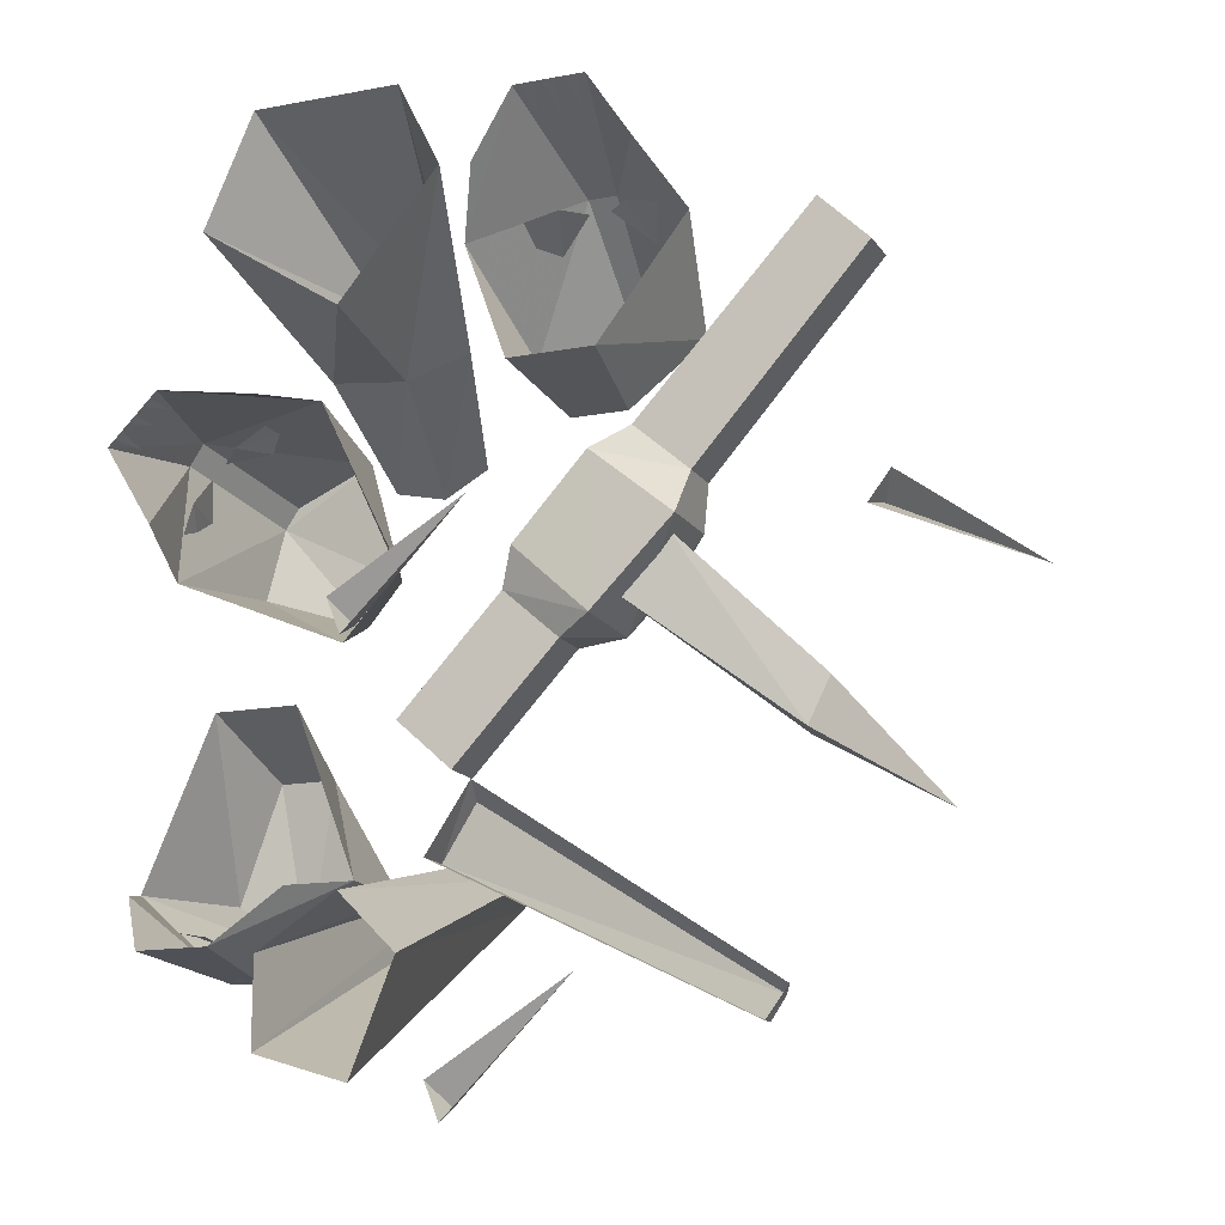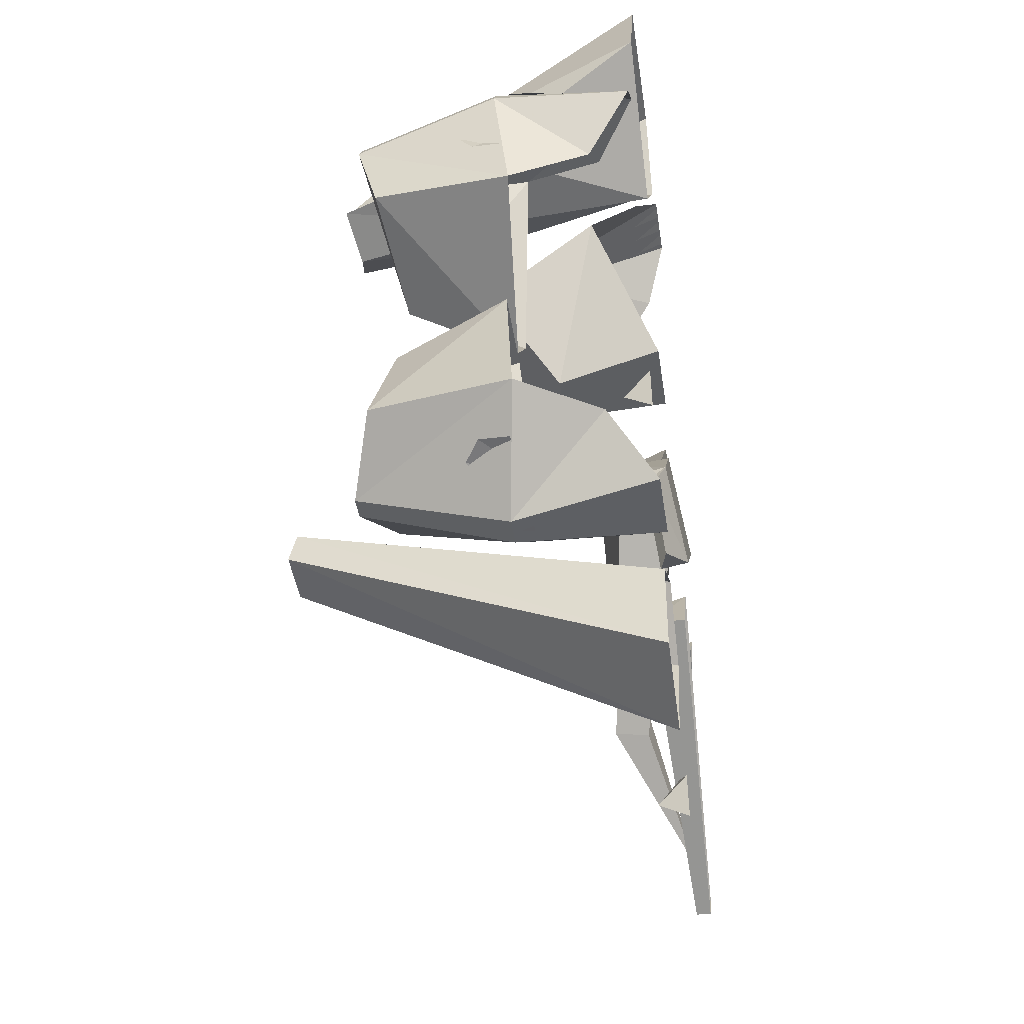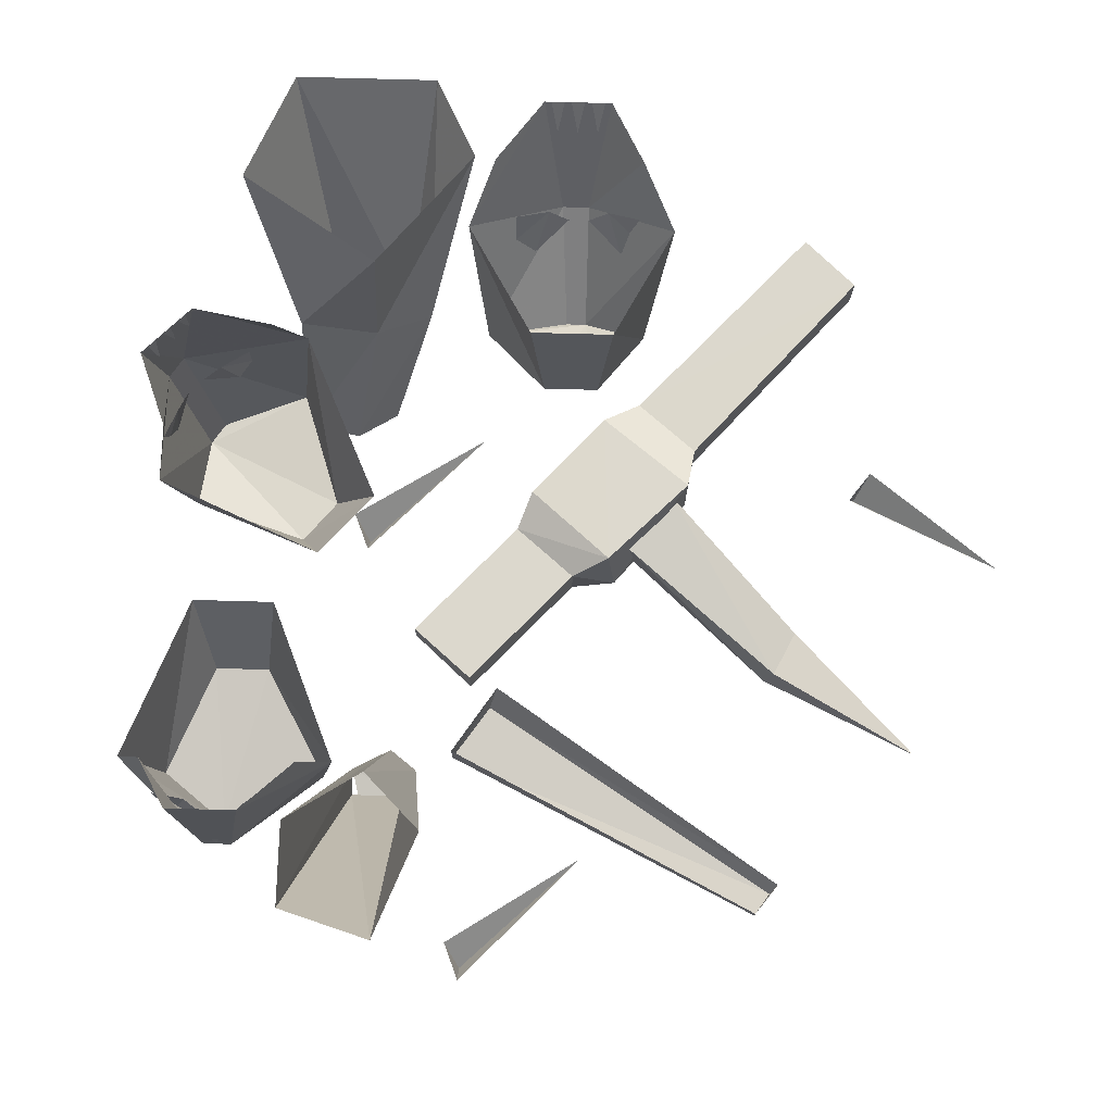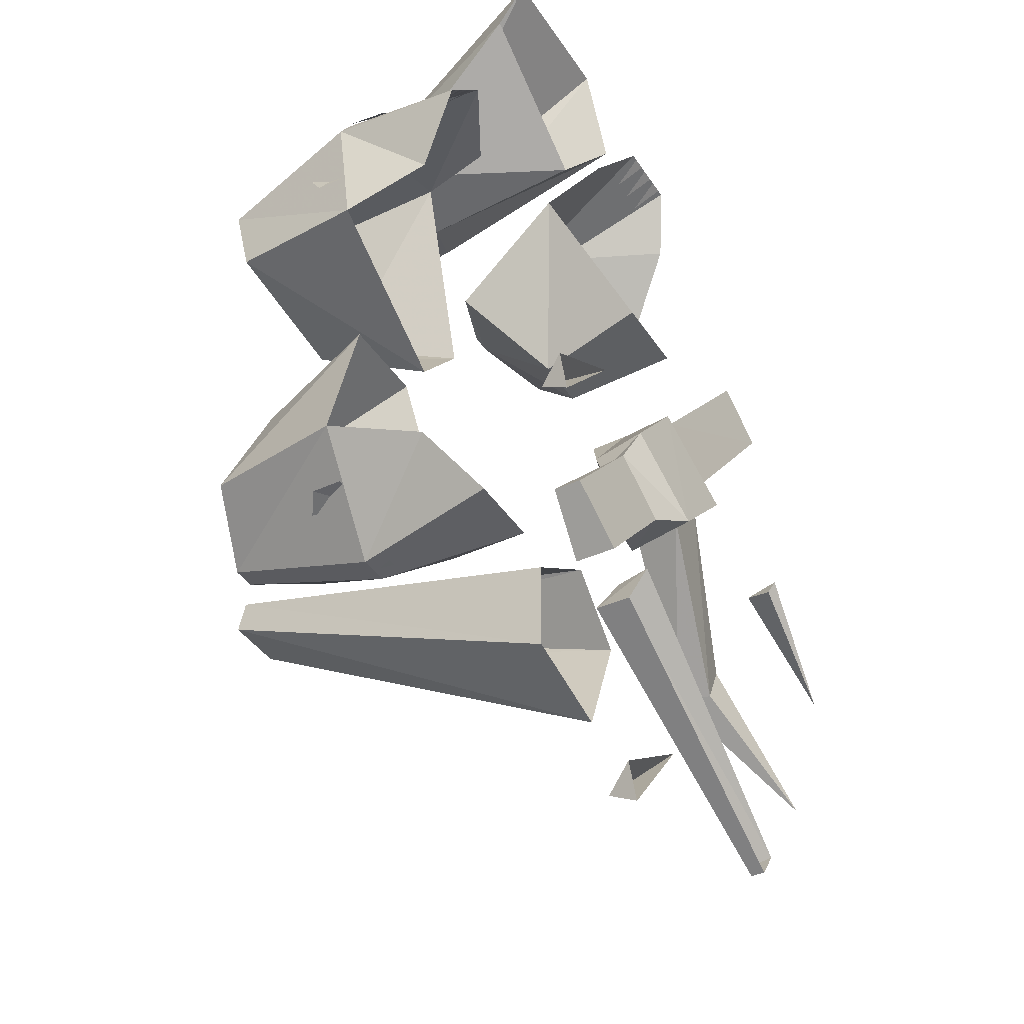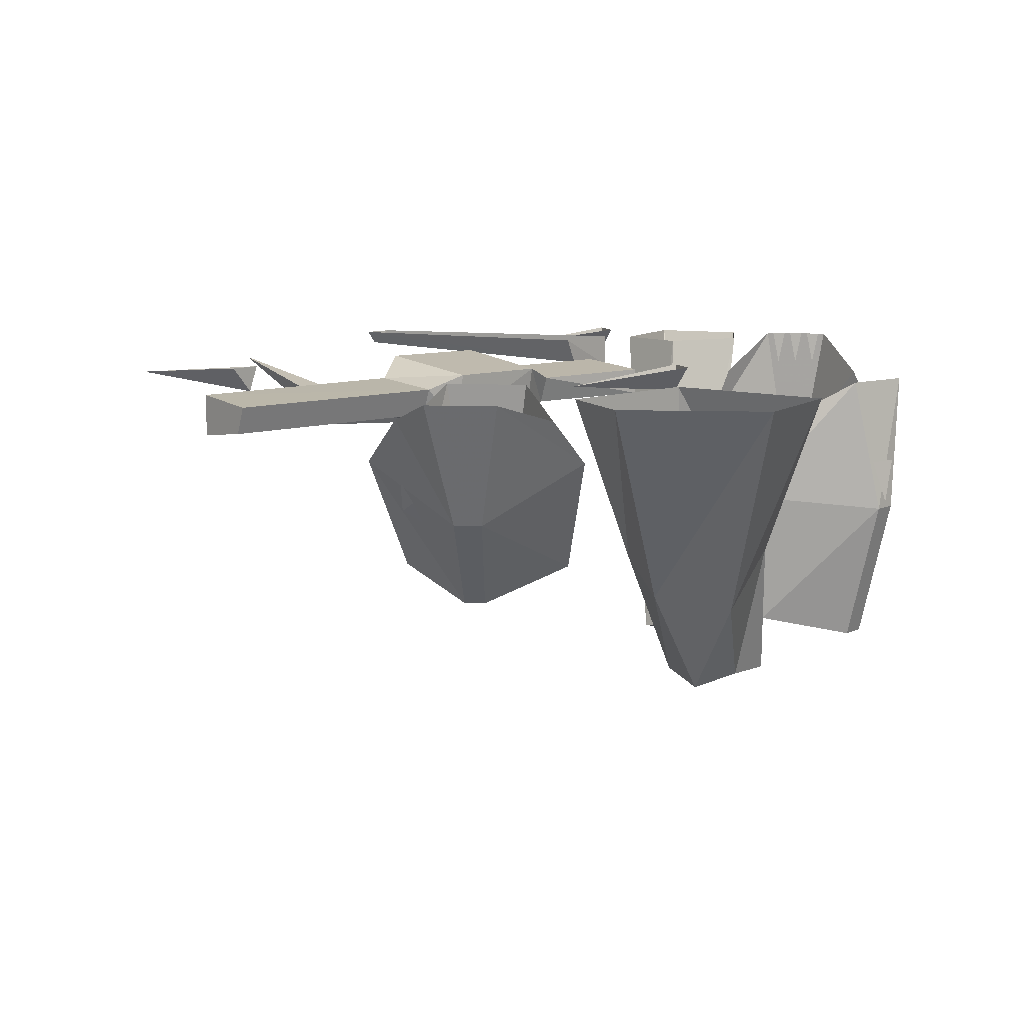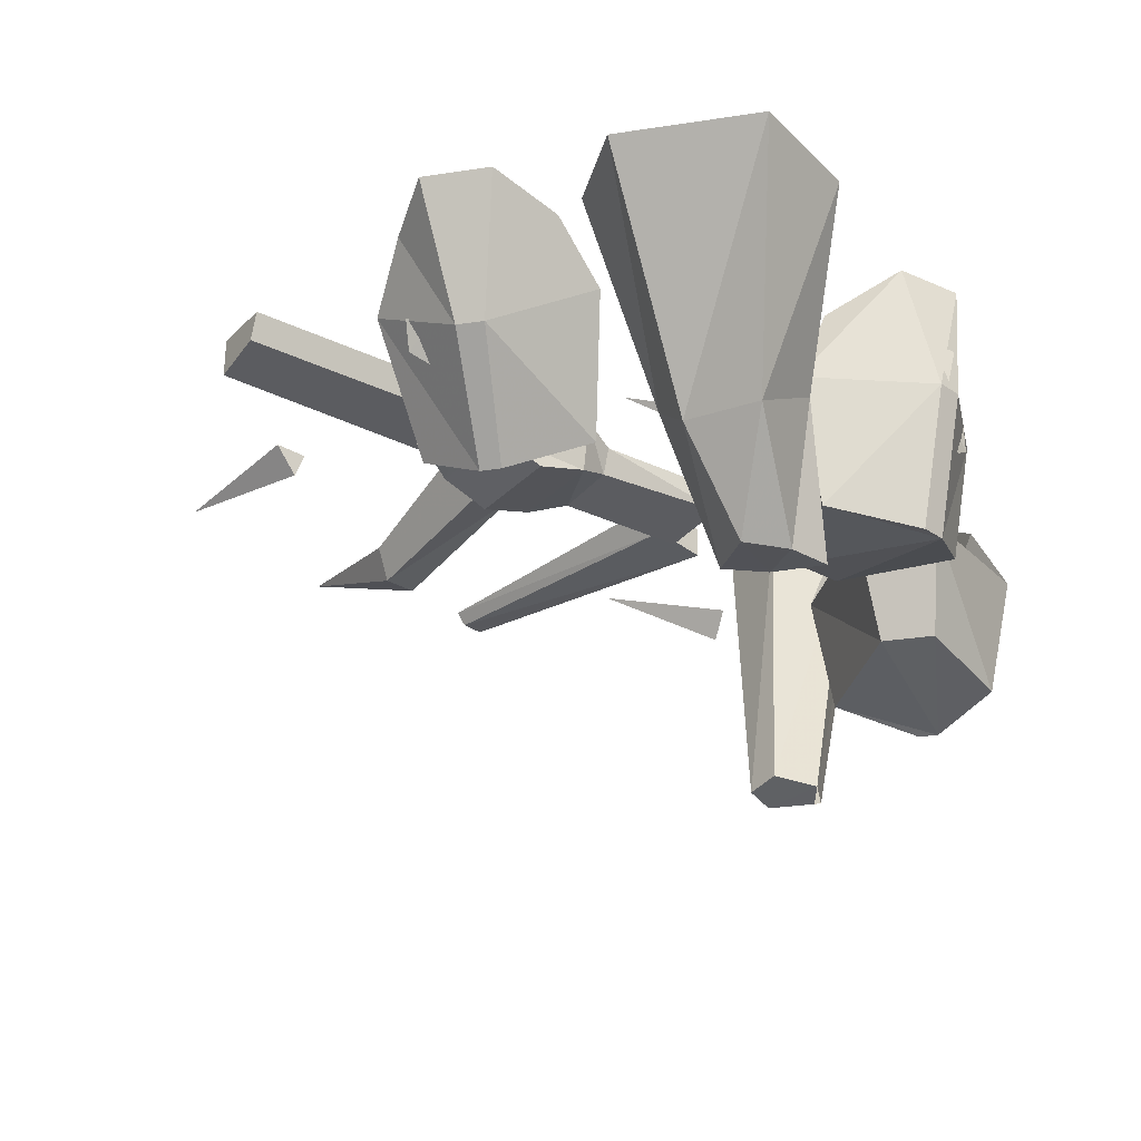
<metadata>
{"format":"obj","ext":"obj","renderer":"f3d","projection":"perspective","resolution":1024,"background":"white","views":[{"elev":-14.9,"azim":-157.8,"up":"+Z"},{"elev":-41.6,"azim":98.2,"up":"+Z"},{"elev":75.0,"azim":-178.4,"up":"+Y"},{"elev":-39.2,"azim":119.7,"up":"+Z"},{"elev":9.5,"azim":5.0,"up":"+Y"},{"elev":-30.2,"azim":12.5,"up":"+Y"}]}
</metadata>
<code>
o object/crushed_barricade
v -15 -10 45
v -11 -27 34
v -2 -32 38
v -2 -18 52
v -10 -3 53
v -5 0 61
v 2 -18 52
v 5 0 61
v 16 -10 45
v 12 -3 53
v 1 -32 38
v 13 -27 34
v 4 -17 22
v 6 -1 25
v -4 -17 22
v -6 -1 25
v -7 -19 45
v -2 -16 49
v -5 -13 49
v -10 -17 46
v -10 -13 48
v 4 -13 49
v 1 -16 49
v 6 -19 45
v 9 -17 46
v 9 -13 48
v 2 -10 55
v -2 -10 55
v 0 -16 52
v -1 0 61
v 0 -4 58
v 1 0 61
v 2 0 61
v 3 -4 58
v 4 0 61
v -4 0 61
v -3 -4 58
v -2 0 61
v 64 -16 -36
v 60 -35 -35
v 51 -38 -42
v 51 -18 -48
v 59 -5 -38
v 54 1 -46
v 47 -18 -48
v 44 1 -46
v 33 -16 -36
v 37 -5 -38
v 48 -38 -42
v 36 -35 -35
v 45 -33 -19
v 43 -18 -12
v 53 -33 -19
v 55 -18 -12
v 56 -23 -42
v 51 -19 -44
v 54 -16 -42
v 59 -21 -41
v 59 -17 -41
v 45 -16 -42
v 48 -19 -44
v 43 -23 -42
v 40 -21 -41
v 40 -17 -41
v 47 -11 -47
v 51 -11 -47
v 49 -17 -48
v 50 1 -46
v 49 -4 -46
v 48 1 -46
v 47 1 -46
v 46 -4 -46
v 45 1 -46
v 53 1 -46
v 52 -4 -46
v 51 1 -46
v 57 -39 19
v 58 -36 8
v 61 -17 6
v 61 -19 23
v 55 -39 22
v 42 -36 26
v 36 -34 8
v 41 -34 2
v 37 -19 -4
v 59 -19 26
v 40 -17 29
v 29 -19 5
v 59 -6 11
v 62 0 20
v 55 0 27
v 44 -6 27
v 59 -17 17
v 58 -20 21
v 60 -24 16
v 61 -22 13
v 61 -18 13
v 51 -24 25
v 56 -20 23
v 53 -17 24
v 49 -22 27
v 49 -18 27
v 60 -18 25
v 61 -12 23
v 58 -12 26
v 58 0 24
v 58 -5 24
v 59 0 23
v 56 0 26
v 56 -5 26
v 57 0 25
v 60 0 22
v 60 -5 21
v 61 0 21
v 30 -22 32
v 22 -25 36
v 15 0 52
v 29 0 35
v 42 -24 34
v 42 -44 24
v 34 -43 22
v 28 -44 26
v 26 -30 41
v 21 0 64
v 37 -31 45
v 42 0 64
v 49 0 48
v 38 -44 29
v 32 -45 34
v -41 -8 34
v -35 -7 40
v -34 -3 41
v -41 -2 34
v -18 -2 8
v -18 -8 8
v -11 -7 14
v -10 -3 15
v -5 -1 12
v -17 1 2
v -17 -9 2
v -6 -9 12
v 5 -1 1
v -6 1 -9
v -7 -9 -10
v -12 -12 -3
v -1 -12 7
v 4 -9 0
v 6 -7 -5
v 7 -3 -4
v -1 -2 -11
v -1 -8 -11
v 13 -8 -26
v 21 -7 -19
v 13 -2 -26
v 21 -3 -19
v -49 -3 -35
v -29 -13 -23
v -32 -13 -19
v -33 -8 -17
v -30 -8 -23
v -8 -2 -6
v -9 -9 -6
v -12 -10 -1
v -15 -2 1
v 25 -51 -35
v 32 -51 -35
v 33 -50 -31
v 27 -49 -28
v 23 -50 -31
v 19 0 -48
v 25 0 -63
v 33 -51 -35
v 38 0 -59
v 38 0 -47
v 27 0 -40
v 15 1 -37
v 15 -4 -37
v -27 -2 -58
v -27 0 -58
v -29 -2 -55
v -30 0 -54
v 10 -3 -30
v 9 1 -28
v -41 -5 2
v -43 -1 5
v -61 -3 -8
v -40 -1 1
v 28 -5 -6
v 30 -1 -3
v 12 -3 9
v 28 -1 -8
v 13 -4 -66
v 15 0 -63
v -3 -2 -51
v 13 0 -68
f 1 2 3
f 1 3 4
f 1 4 5
f 5 4 6
f 6 4 7
f 6 7 8
f 8 7 9
f 8 9 10
f 4 3 11
f 4 11 7
f 7 11 12
f 7 12 9
f 9 12 13
f 9 13 14
f 14 13 15
f 14 15 16
f 16 15 2
f 16 2 1
f 12 11 3
f 12 3 13
f 13 3 15
f 15 3 2
f 17 18 19
f 17 19 20
f 20 19 21
f 22 23 24
f 22 24 25
f 22 25 26
f 27 28 29
f 30 31 32
f 33 34 35
f 36 37 38
f 39 40 41
f 39 41 42
f 39 42 43
f 43 42 44
f 44 42 45
f 44 45 46
f 46 45 47
f 46 47 48
f 42 41 49
f 42 49 45
f 45 49 50
f 45 50 47
f 47 50 51
f 47 51 52
f 52 51 53
f 52 53 54
f 54 53 40
f 54 40 39
f 50 49 41
f 50 41 51
f 51 41 53
f 53 41 40
f 55 56 57
f 55 57 58
f 58 57 59
f 60 61 62
f 60 62 63
f 60 63 64
f 65 66 67
f 68 69 70
f 71 72 73
f 74 75 76
f 77 78 79
f 77 79 80
f 77 80 81
f 77 81 82
f 77 82 83
f 77 83 84
f 77 84 78
f 78 84 85
f 78 85 79
f 81 80 86
f 81 86 82
f 82 86 87
f 82 87 83
f 83 87 88
f 83 88 84
f 84 88 85
f 80 79 89
f 80 89 90
f 80 90 86
f 86 90 91
f 86 91 87
f 87 91 92
f 93 94 95
f 93 95 96
f 93 96 97
f 98 99 100
f 98 100 101
f 101 100 102
f 103 104 105
f 106 107 108
f 109 110 111
f 112 113 114
f 115 116 117
f 115 117 118
f 115 118 119
f 115 119 120
f 115 120 121
f 115 121 116
f 116 121 122
f 116 122 123
f 116 123 124
f 116 124 117
f 123 125 126
f 123 126 124
f 125 119 127
f 125 127 126
f 119 118 127
f 121 120 128
f 121 128 129
f 121 129 122
f 122 129 123
f 123 129 125
f 125 129 128
f 125 128 119
f 119 128 120
f 130 131 132
f 130 132 133
f 130 133 134
f 130 134 135
f 130 135 131
f 131 135 136
f 131 136 132
f 132 136 137
f 132 137 133
f 133 137 134
f 134 137 138
f 134 138 139
f 134 139 135
f 135 139 140
f 135 140 136
f 136 140 141
f 136 141 137
f 137 141 138
f 138 141 142
f 138 142 143
f 138 143 139
f 139 143 144
f 139 144 140
f 140 144 145
f 140 145 146
f 140 146 141
f 141 146 147
f 141 147 142
f 142 147 148
f 142 148 149
f 142 149 143
f 143 149 150
f 143 150 144
f 144 150 151
f 144 151 147
f 144 147 145
f 145 147 146
f 152 153 148
f 152 148 151
f 152 151 154
f 152 154 153
f 153 154 155
f 153 155 149
f 153 149 148
f 154 151 150
f 154 150 155
f 155 150 149
f 156 157 158
f 156 158 159
f 156 159 160
f 156 160 157
f 157 160 161
f 157 161 162
f 157 162 158
f 158 162 163
f 158 163 159
f 159 163 164
f 159 164 160
f 160 164 161
f 151 148 147
f 165 166 167
f 165 167 168
f 165 168 169
f 165 169 170
f 165 170 171
f 165 171 172
f 172 171 173
f 172 173 167
f 167 173 174
f 167 174 168
f 168 174 175
f 168 175 169
f 169 175 170
f 176 177 178
f 176 178 179
f 179 178 180
f 179 180 181
f 181 180 182
f 181 182 183
f 183 182 177
f 183 177 176
f 177 182 180
f 177 180 178
f 184 185 186
f 184 186 187
f 184 187 185
f 188 189 190
f 188 190 191
f 188 191 189
f 192 193 194
f 192 194 195
f 192 195 193

</code>
